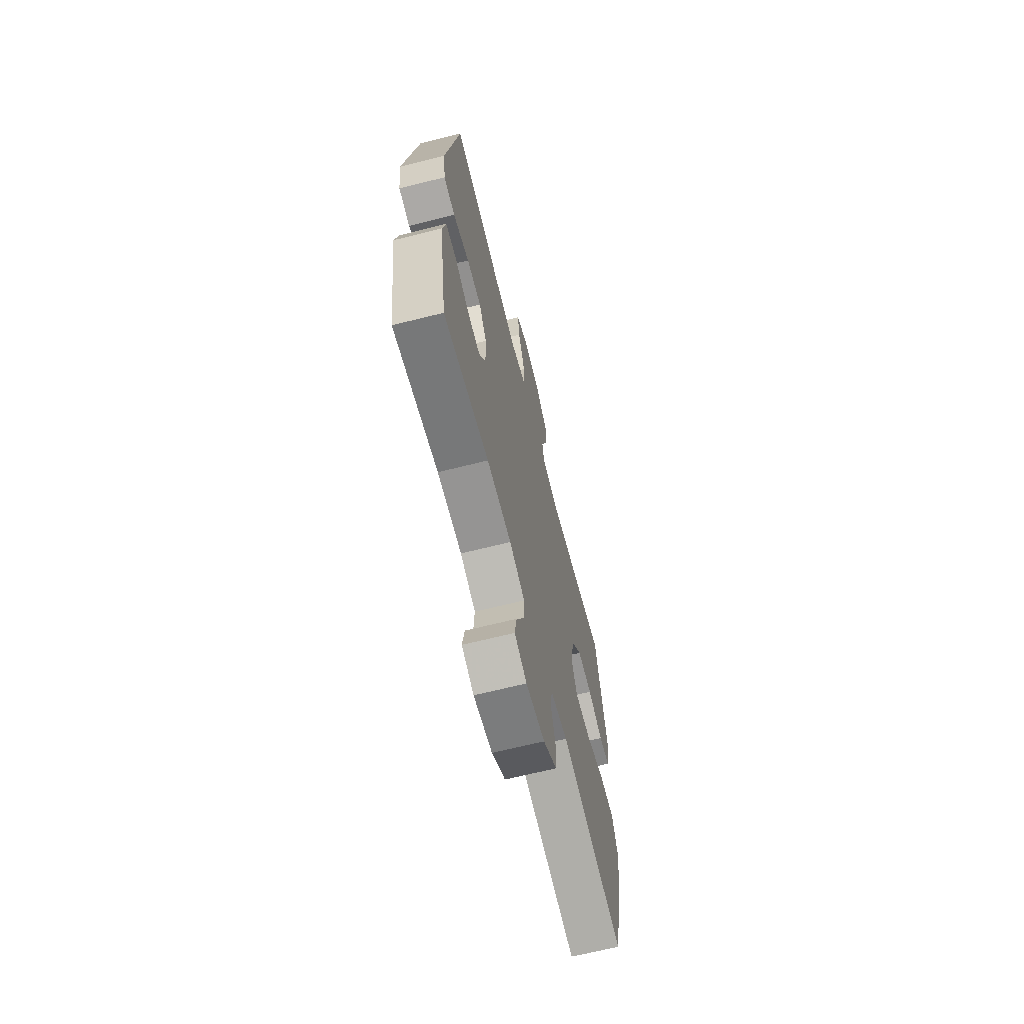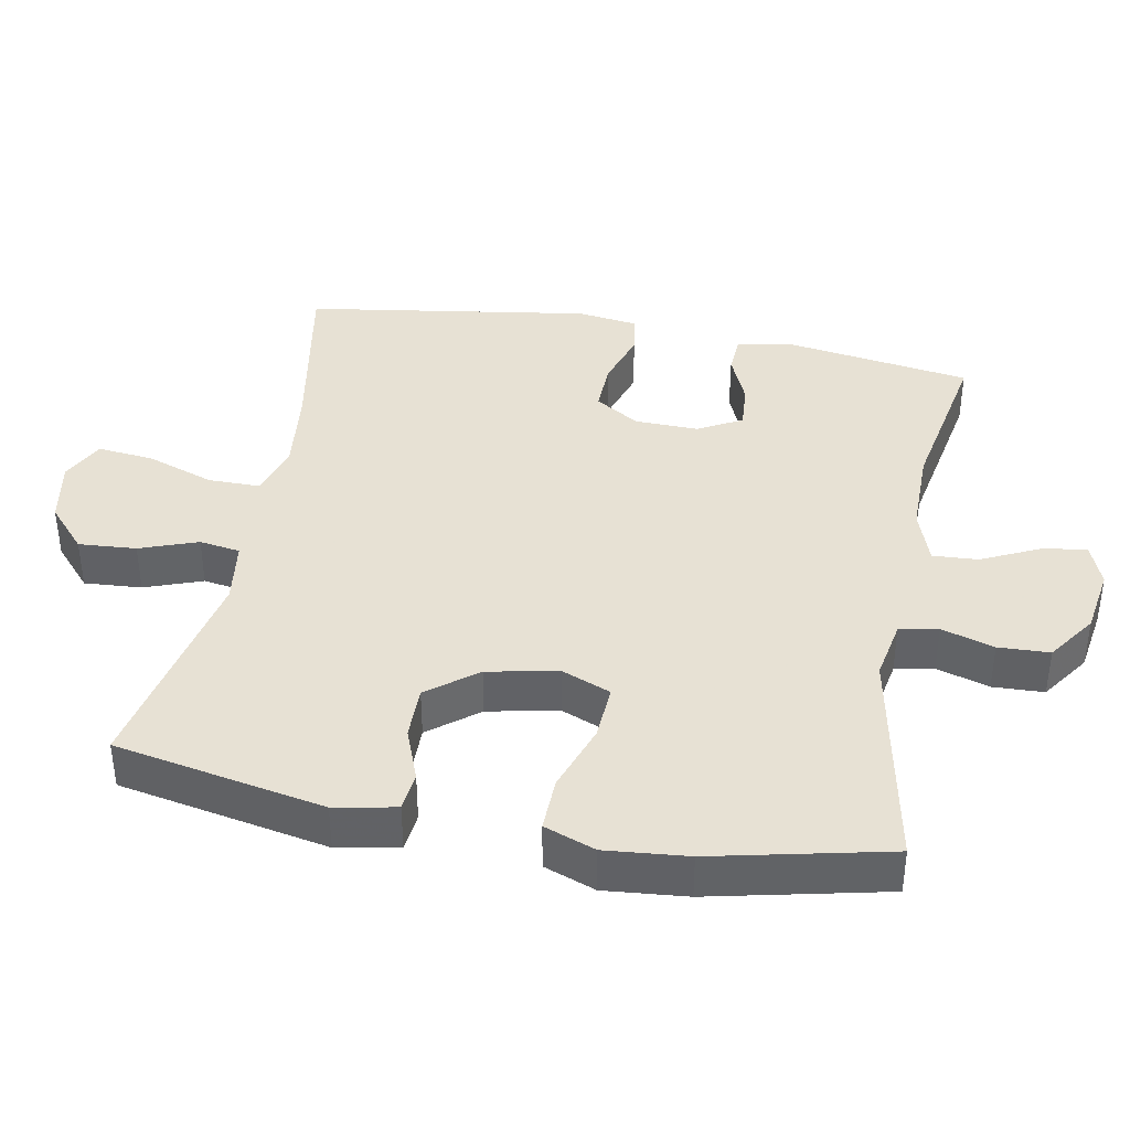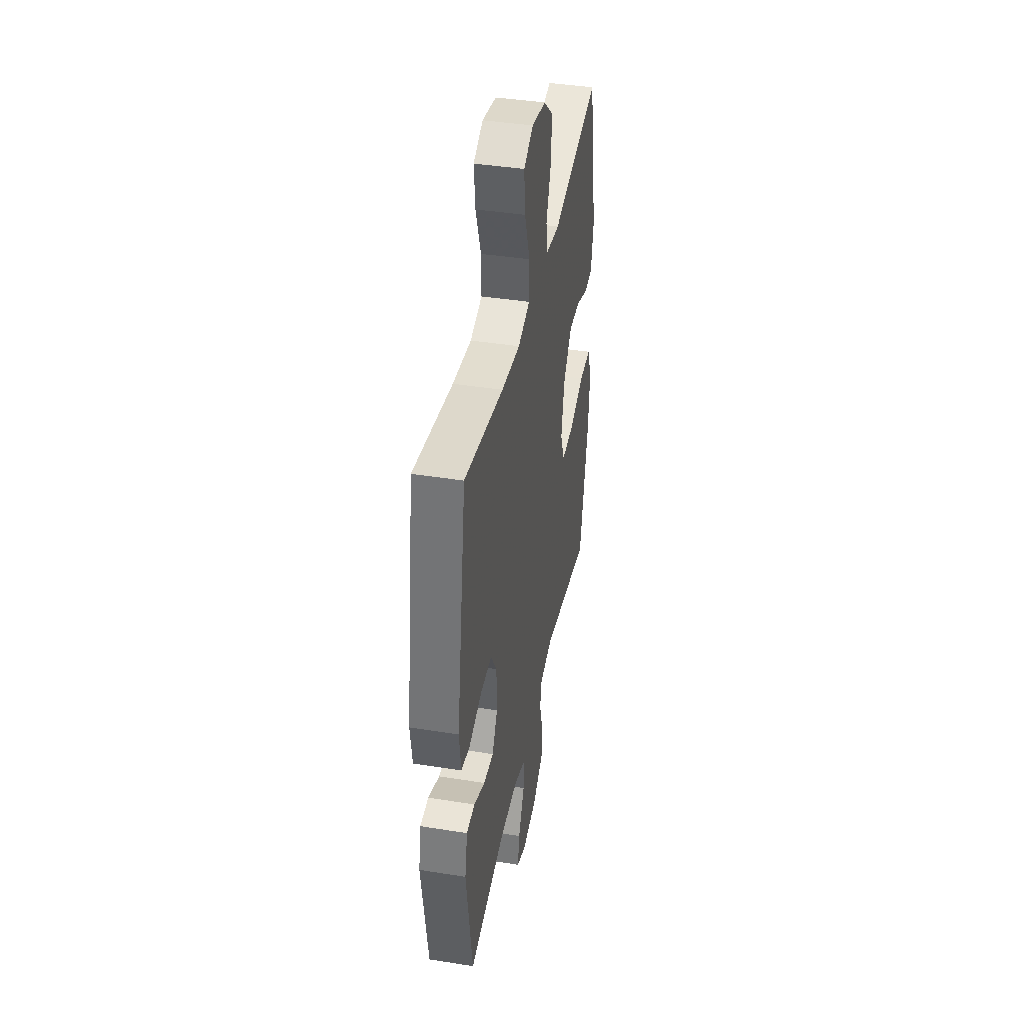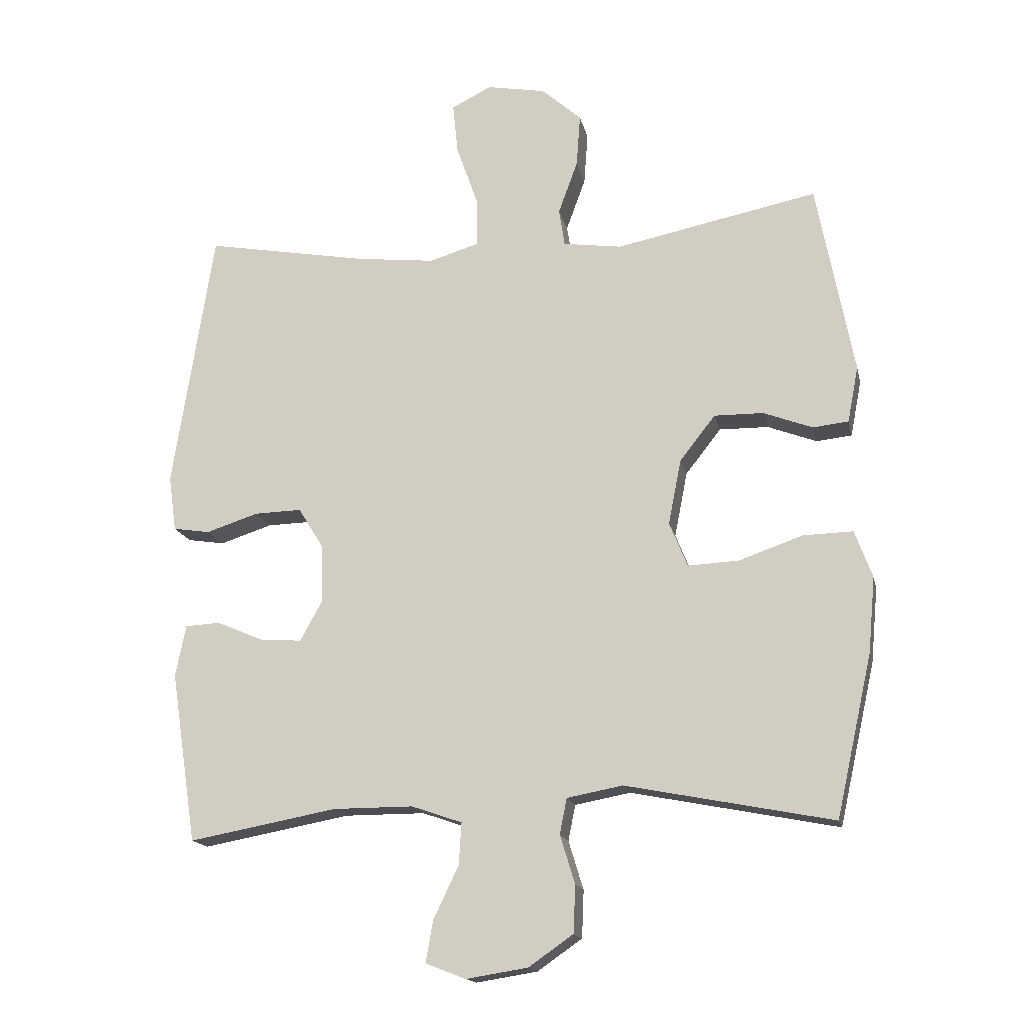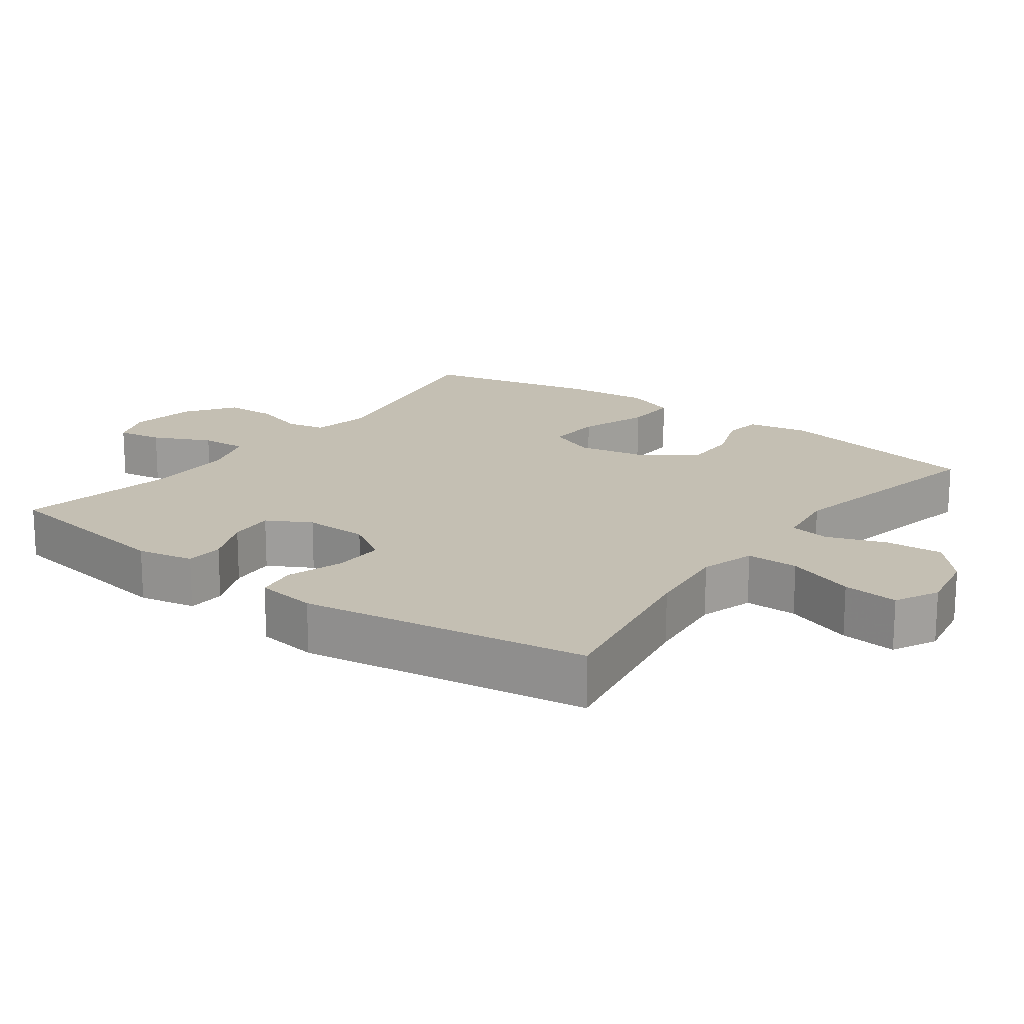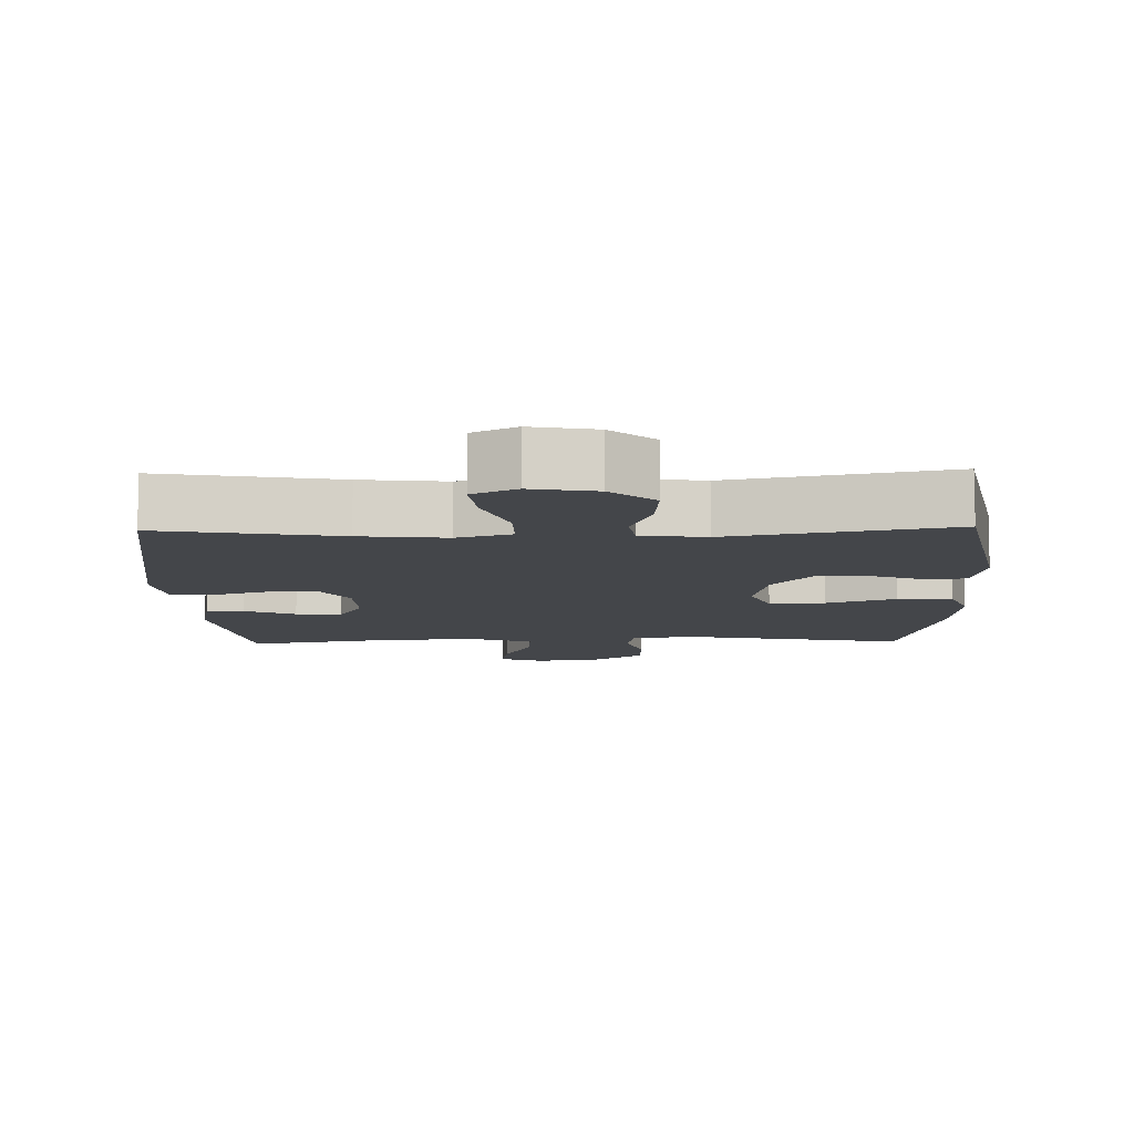
<metadata>
{"format":"obj","ext":"obj","renderer":"f3d","projection":"perspective","resolution":1024,"background":"white","views":[{"elev":-67.2,"azim":-75.9,"up":"+Z"},{"elev":39.4,"azim":100.7,"up":"+Y"},{"elev":41.0,"azim":-79.0,"up":"+Z"},{"elev":-16.3,"azim":12.1,"up":"+Z"},{"elev":17.8,"azim":-53.5,"up":"+Y"},{"elev":-9.5,"azim":1.5,"up":"+Y"}]}
</metadata>
<code>
v -0.5 0.07 -0.5
v -0.54 0.07 -0.236
v -0.524 0.07 -0.156
v -0.47 0.07 -0.153
v -0.398 0.07 -0.184
v -0.333 0.07 -0.189
v -0.299 0.07 -0.127
v -0.301 0.07 -0.036
v -0.34 0.07 0.027
v -0.413 0.07 0.025
v -0.494 0.07 -0.001
v -0.551 0.07 0.008
v -0.563 0.07 0.094
v -0.5 0.07 0.5
v -0.247 0.07 0.454
v -0.126 0.07 0.44
v -0.049 0.07 0.463
v -0.049 0.07 0.537
v -0.083 0.07 0.634
v -0.091 0.07 0.713
v -0.029 0.07 0.744
v 0.062 0.07 0.727
v 0.124 0.07 0.672
v 0.118 0.07 0.59
v 0.088 0.07 0.508
v 0.097 0.07 0.45
v 0.188 0.07 0.437
v 0.5 0.07 0.5
v 0.557 0.07 0.202
v 0.54 0.07 0.115
v 0.485 0.07 0.109
v 0.409 0.07 0.138
v 0.333 0.07 0.139
v 0.278 0.07 0.069
v 0.258 0.07 -0.032
v 0.286 0.07 -0.101
v 0.365 0.07 -0.097
v 0.463 0.07 -0.063
v 0.54 0.07 -0.061
v 0.567 0.07 -0.134
v 0.556 0.07 -0.251
v 0.5 0.07 -0.5
v 0.18 0.07 -0.437
v 0.094 0.07 -0.453
v 0.083 0.07 -0.508
v 0.106 0.07 -0.583
v 0.103 0.07 -0.656
v 0.034 0.07 -0.704
v -0.061 0.07 -0.719
v -0.123 0.07 -0.695
v -0.112 0.07 -0.631
v -0.073 0.07 -0.55
v -0.069 0.07 -0.485
v -0.147 0.07 -0.458
v -0.271 0.07 -0.458
v -0.5 0 -0.5
v -0.54 0 -0.236
v -0.524 0 -0.156
v -0.47 0 -0.153
v -0.398 0 -0.184
v -0.333 0 -0.189
v -0.299 0 -0.127
v -0.301 0 -0.036
v -0.34 0 0.027
v -0.413 0 0.025
v -0.494 0 -0.001
v -0.551 0 0.008
v -0.563 0 0.094
v -0.5 0 0.5
v -0.247 0 0.454
v -0.126 0 0.44
v -0.049 0 0.463
v -0.049 0 0.537
v -0.083 0 0.634
v -0.091 0 0.713
v -0.029 0 0.744
v 0.062 0 0.727
v 0.124 0 0.672
v 0.118 0 0.59
v 0.088 0 0.508
v 0.097 0 0.45
v 0.188 0 0.437
v 0.5 0 0.5
v 0.557 0 0.202
v 0.54 0 0.115
v 0.485 0 0.109
v 0.409 0 0.138
v 0.333 0 0.139
v 0.278 0 0.069
v 0.258 0 -0.032
v 0.286 0 -0.101
v 0.365 0 -0.097
v 0.463 0 -0.063
v 0.54 0 -0.061
v 0.567 0 -0.134
v 0.556 0 -0.251
v 0.5 0 -0.5
v 0.18 0 -0.437
v 0.094 0 -0.453
v 0.083 0 -0.508
v 0.106 0 -0.583
v 0.103 0 -0.656
v 0.034 0 -0.704
v -0.061 0 -0.719
v -0.123 0 -0.695
v -0.112 0 -0.631
v -0.073 0 -0.55
v -0.069 0 -0.485
v -0.147 0 -0.458
v -0.271 0 -0.458
f 50 51 52
f 49 50 52
f 48 49 52
f 47 48 52
f 46 47 52
f 45 46 52
f 44 45 52 53
f 41 42 43
f 40 41 43
f 39 40 43
f 38 39 43
f 37 38 43
f 36 37 43 44
f 44 53 54
f 36 44 54
f 35 36 54
f 30 31 32
f 29 30 32
f 28 29 32
f 27 28 32
f 26 27 32 33
f 23 24 25
f 22 23 25
f 21 22 25
f 20 21 25
f 19 20 25
f 18 19 25
f 17 18 25 26
f 26 33 34
f 17 26 34
f 16 17 34
f 13 14 15
f 12 13 15
f 11 12 15
f 10 11 15
f 15 16 34
f 10 15 34
f 9 10 34
f 3 4 5
f 2 3 5
f 1 2 5
f 55 1 5
f 55 5 6
f 54 55 6 7
f 35 54 7 8
f 8 9 34 35
f 107 106 105
f 107 105 104
f 107 104 103
f 107 103 102
f 107 102 101
f 107 101 100
f 108 107 100 99
f 98 97 96
f 98 96 95
f 98 95 94
f 98 94 93
f 98 93 92
f 99 98 92 91
f 109 108 99
f 109 99 91
f 109 91 90
f 87 86 85
f 87 85 84
f 87 84 83
f 87 83 82
f 88 87 82 81
f 80 79 78
f 80 78 77
f 80 77 76
f 80 76 75
f 80 75 74
f 80 74 73
f 81 80 73 72
f 89 88 81
f 89 81 72
f 89 72 71
f 70 69 68
f 70 68 67
f 70 67 66
f 70 66 65
f 89 71 70
f 89 70 65
f 89 65 64
f 60 59 58
f 60 58 57
f 60 57 56
f 60 56 110
f 61 60 110
f 62 61 110 109
f 63 62 109 90
f 90 89 64 63
f 1 56 57 2
f 2 57 58 3
f 3 58 59 4
f 4 59 60 5
f 5 60 61 6
f 6 61 62 7
f 7 62 63 8
f 8 63 64 9
f 9 64 65 10
f 10 65 66 11
f 11 66 67 12
f 12 67 68 13
f 13 68 69 14
f 14 69 70 15
f 15 70 71 16
f 16 71 72 17
f 17 72 73 18
f 18 73 74 19
f 19 74 75 20
f 20 75 76 21
f 21 76 77 22
f 22 77 78 23
f 23 78 79 24
f 24 79 80 25
f 25 80 81 26
f 26 81 82 27
f 27 82 83 28
f 28 83 84 29
f 29 84 85 30
f 30 85 86 31
f 31 86 87 32
f 32 87 88 33
f 33 88 89 34
f 34 89 90 35
f 35 90 91 36
f 36 91 92 37
f 37 92 93 38
f 38 93 94 39
f 39 94 95 40
f 40 95 96 41
f 41 96 97 42
f 42 97 98 43
f 43 98 99 44
f 44 99 100 45
f 45 100 101 46
f 46 101 102 47
f 47 102 103 48
f 48 103 104 49
f 49 104 105 50
f 50 105 106 51
f 51 106 107 52
f 52 107 108 53
f 53 108 109 54
f 54 109 110 55
f 55 110 56 1

</code>
